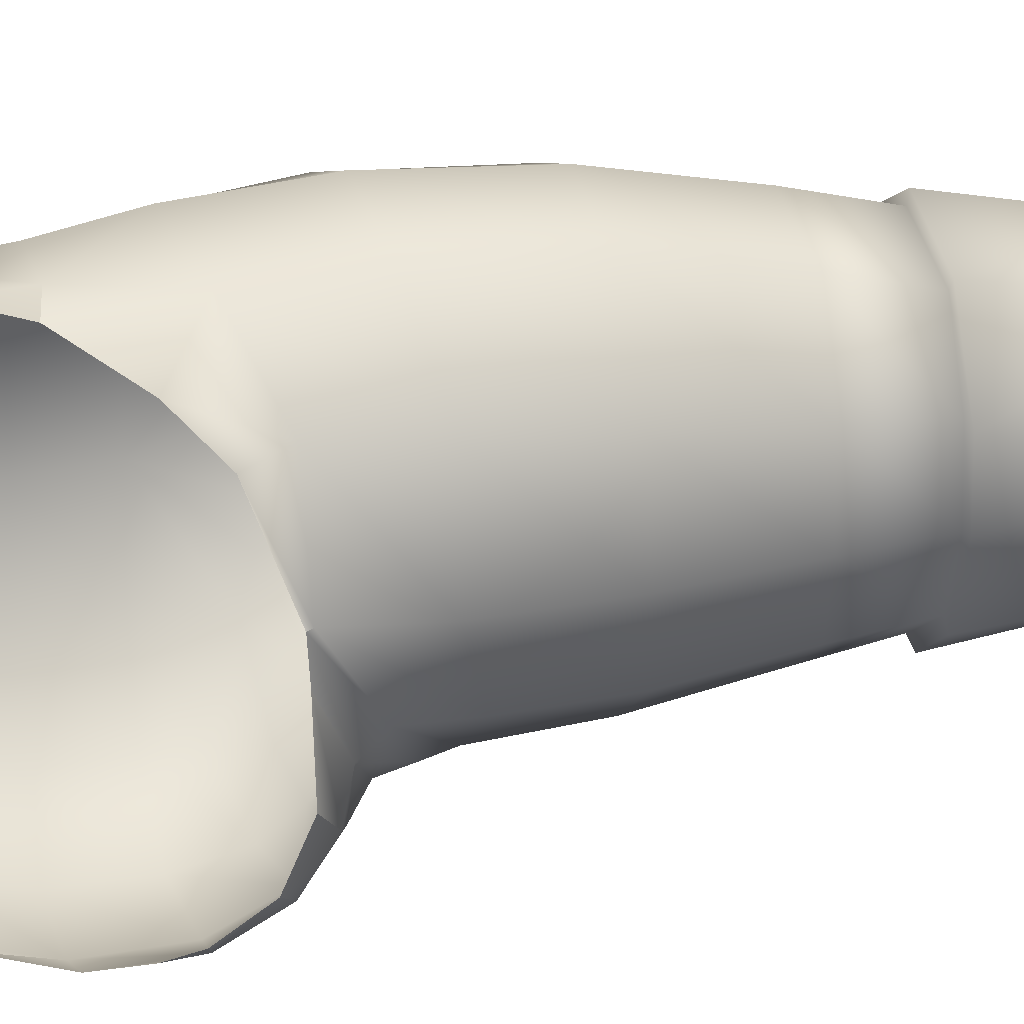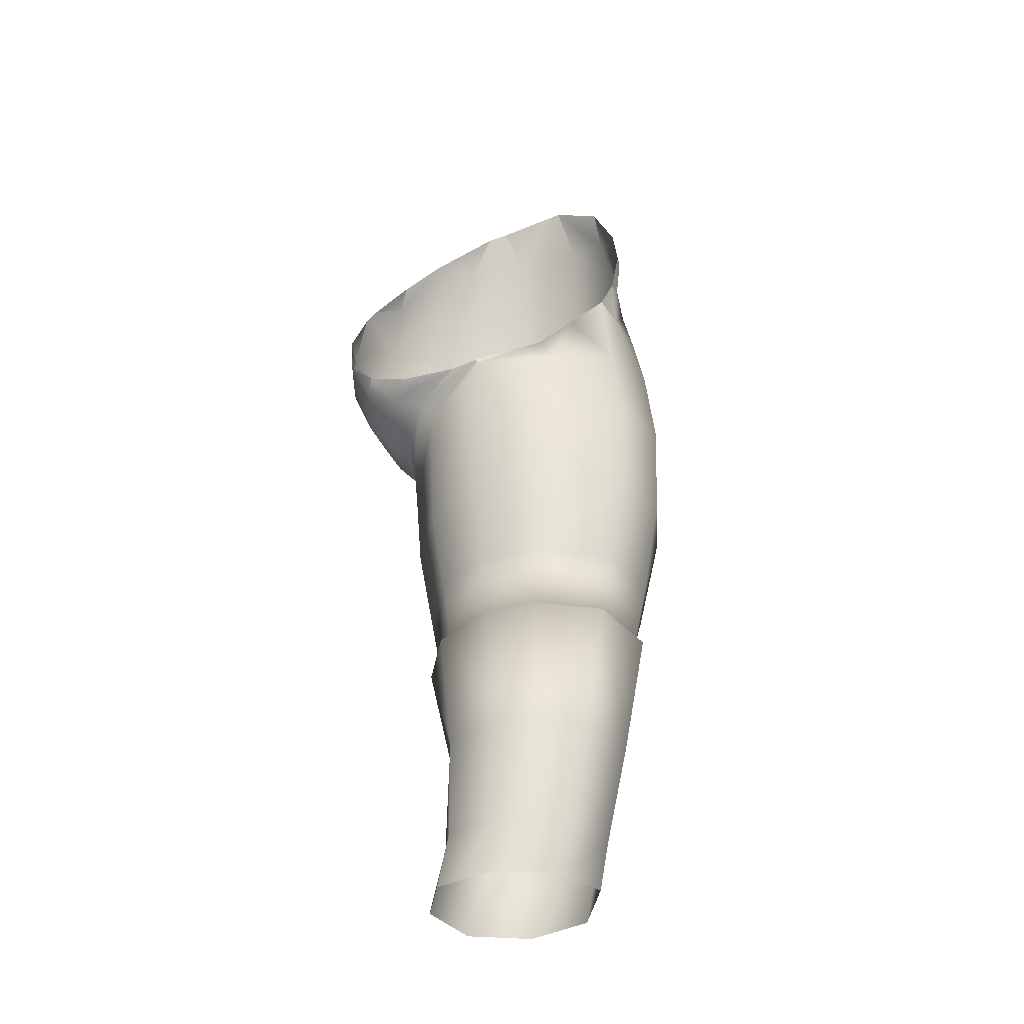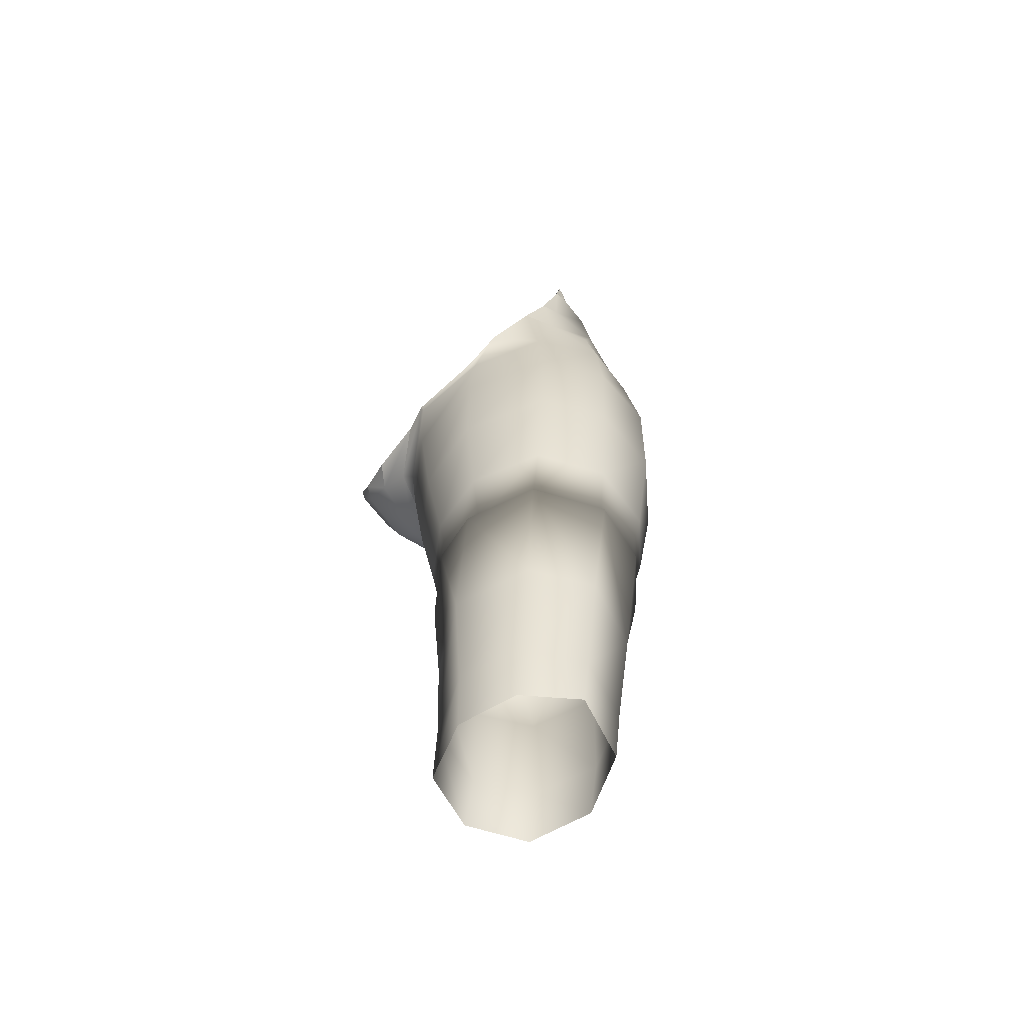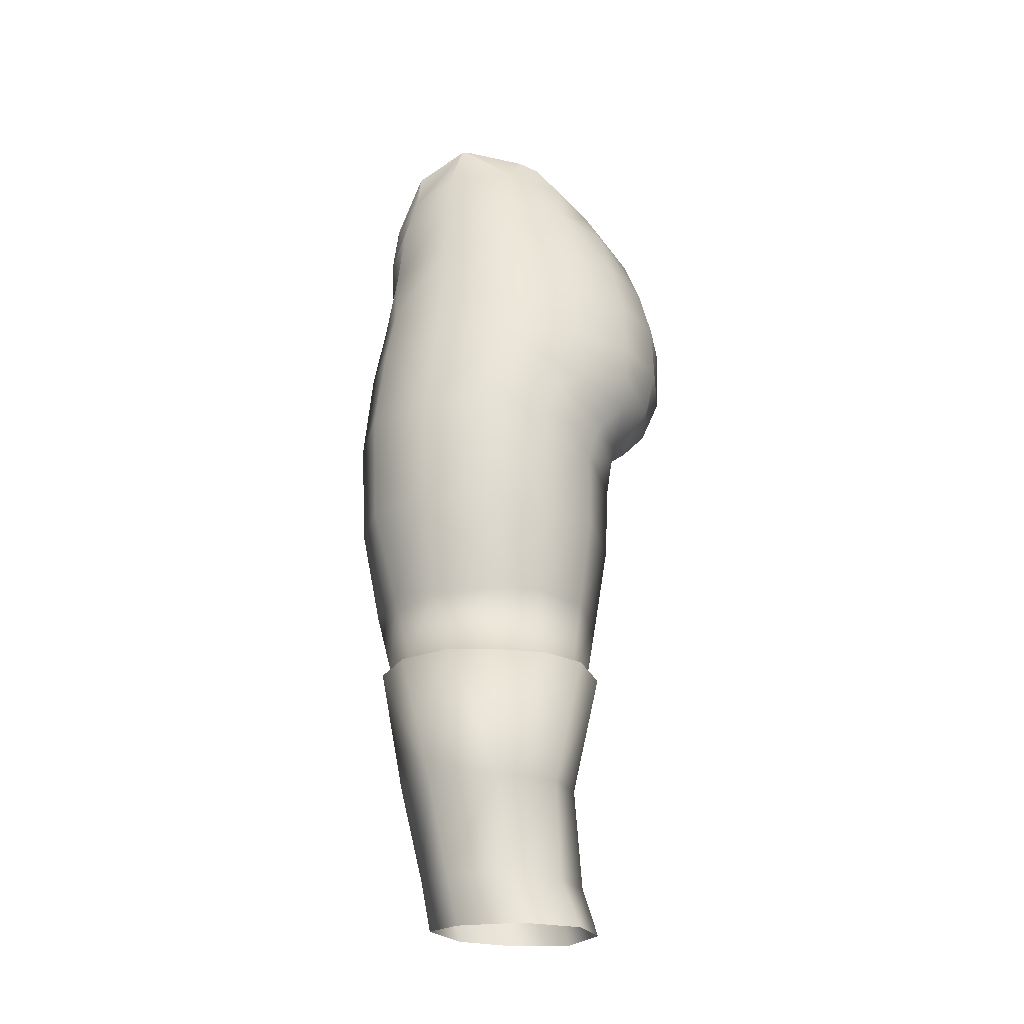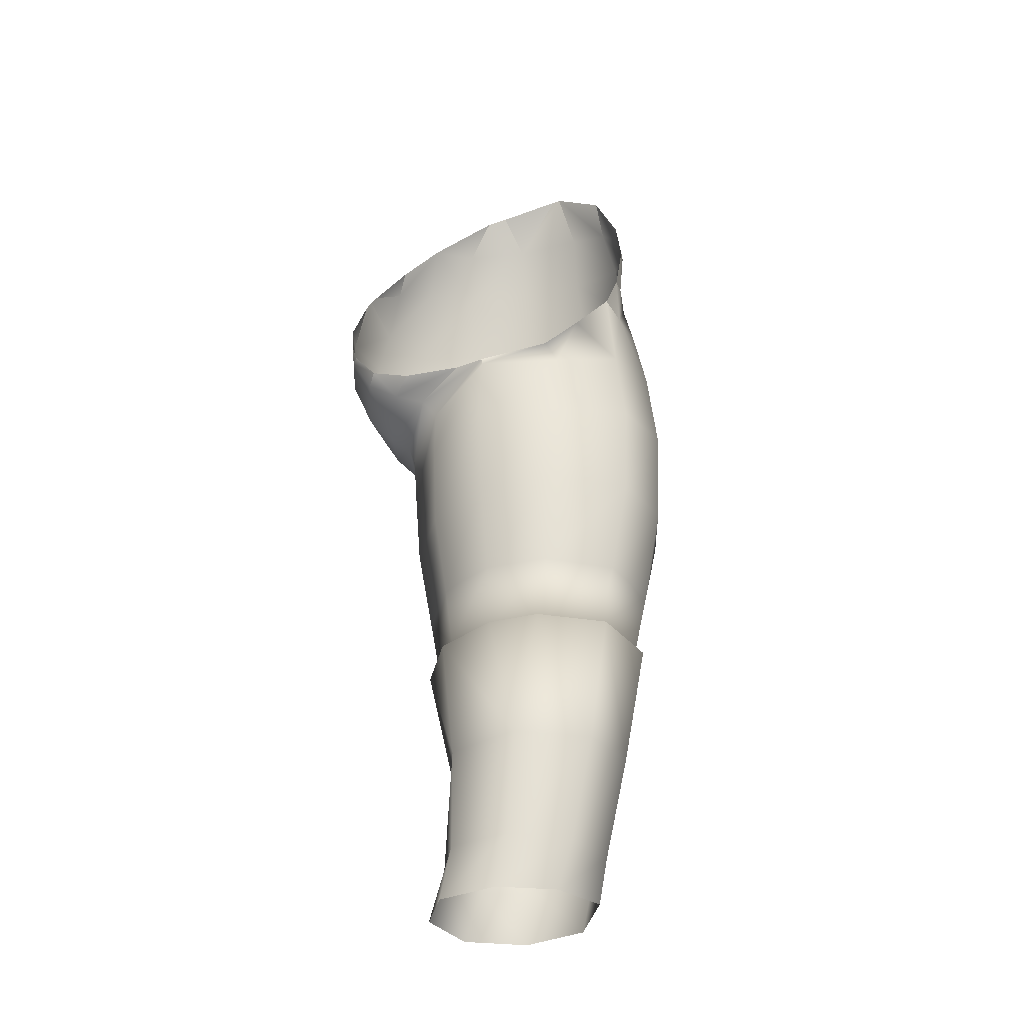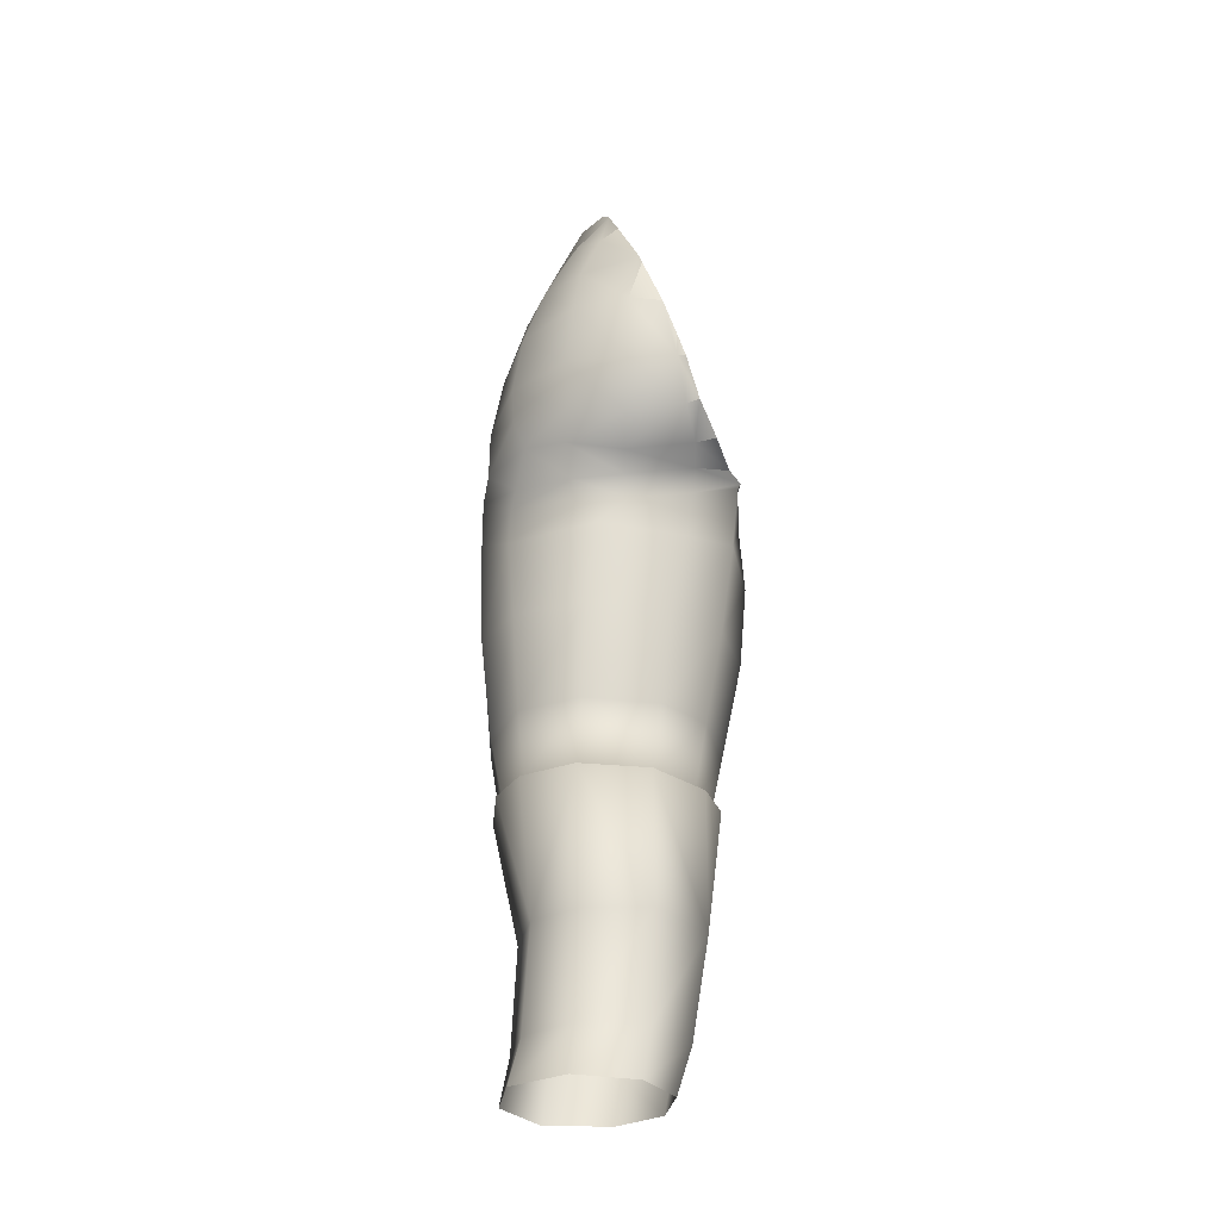
<metadata>
{"format":"obj","ext":"obj","renderer":"f3d","projection":"perspective","resolution":1024,"background":"white","views":[{"elev":24.7,"azim":-101.7,"up":"+Z"},{"elev":-38.2,"azim":-67.0,"up":"+Y"},{"elev":-62.6,"azim":-30.4,"up":"+Y"},{"elev":-22.2,"azim":95.5,"up":"+Y"},{"elev":-34.8,"azim":-69.7,"up":"+Y"},{"elev":-29.0,"azim":-159.3,"up":"+Y"}]}
</metadata>
<code>
g default
v 8.858 18.8 -1.478
v 8.345 20.17 1.58
v 8.758 18.99 -1.752
v 8.152 19.73 1.119
v 7.928 19.15 -1.327
v 8.066 19.04 -0.9242
v 9.517 18.77 -1.653
v 9.497 19.14 -1.964
v 10.36 18.85 -1.526
v 10.13 19.26 -1.826
v 8.611 19.35 -2.081
v 7.885 19.46 -1.782
v 9.382 19.51 -2.178
v 10.27 19.69 -1.878
v 8.455 20.9 -2.377
v 10.16 20.99 -1.86
v 9.536 22.67 -1.493
v 9.938 21.81 -1.692
v 10.29 20.18 -1.893
v 9.269 21 -2.29
v 9.231 21.68 -2.117
v 9.352 20.14 -2.324
v 8.483 20.01 -2.345
v 9.043 22.38 -1.867
v 8.923 19.74 2.038
v 10.91 19.38 -1.193
v 10.8 21 -1.034
v 10.07 22.84 -0.8856
v 10.47 21.9 -1.015
v 10.98 20.15 -1.033
v 9.196 20.78 2.052
v 11.27 20.08 1.021
v 11.04 20.86 1.022
v 11.26 20.1 -0.1013
v 11.07 20.91 -0.09097
v 9.162 23.31 -1.23
v 9.734 23.52 -0.7994
v 9.547 22.93 1.966
v 9.836 23.35 1.64
v 9.85 20.84 2.1
v 9.909 19.97 2.262
v 10.04 22.64 1.784
v 10.42 22.95 0.001919
v 9.477 22.36 2.074
v 10.43 22.93 0.9454
v 10.11 23.69 0.0343
v 10.77 21.97 -0.02957
v 10.07 23.64 1.029
v 10.7 22.01 0.988
v 10.12 21.74 1.873
v 9.301 21.52 2.061
v 7.891 20.02 -2.101
v 8.663 11.71 0.3018
v 10.91 11.71 -0.01173
v 10.44 11.69 -0.7687
v 9.641 11.7 -1.027
v 8.846 11.72 -0.5941
v 10.75 11.72 0.8286
v 9.175 11.71 1.057
v 9.992 11.74 1.293
v 8.366 14.91 0.1252
v 8.396 14.91 0.8508
v 11.25 14.91 0.7945
v 10.92 14.92 -0.6238
v 10.4 14.92 -1.094
v 9.564 14.87 -1.298
v 8.756 14.91 -0.7648
v 10.79 14.92 1.533
v 8.951 14.92 1.712
v 9.999 14.92 1.957
v 8.481 13.14 0.4606
v 9.054 13.15 1.404
v 8.803 13.15 -0.5906
v 10.88 13.15 0.08476
v 10.38 13.14 -0.7057
v 9.954 13.17 1.637
v 9.635 13.14 -0.9212
v 10.79 13.15 1.106
v 7.895 18.38 0.09521
v 8.094 18.36 1.27
v 11.45 18.83 1.169
v 11.22 18.63 -0.6685
v 10.55 18.21 -1.288
v 9.239 18.13 -1.501
v 8.26 18.13 -0.7829
v 10.83 18.82 2.056
v 8.912 18.59 2.166
v 9.892 18.72 2.401
v 11.43 17.24 1.141
v 11.19 17.18 -0.6374
v 9.373 17.02 -1.462
v 8.477 17.02 -0.8263
v 9.875 17.25 2.342
v 10.85 17.26 2.003
v 10.46 17.12 -1.276
v 8.077 17.1 0.08023
v 8.162 17.14 1.15
v 8.921 17.2 2.112
v 7.825 19.32 0.1809
v 8.17 19.35 1.296
v 11.14 19.21 -0.8414
v 10.48 18.64 -1.403
v 9.528 18.49 -1.581
v 8.161 18.79 -0.7362
v 8.822 18.49 -1.364
v 11.12 14.92 0.7603
v 10.02 14.93 1.82
v 10.39 14.94 -0.9893
v 8.499 14.93 0.109
v 10.87 14.94 -0.5799
v 8.785 14.93 -0.6286
v 10.73 14.93 1.44
v 8.549 14.94 0.8965
v 9.026 14.93 1.6
v 9.581 14.92 -1.143
v 10.51 20.83 1.821
v 10.67 20.04 1.933
v 11.08 15.85 -0.5287
v 8.648 15.81 -0.6918
v 10.85 15.86 1.659
v 8.388 15.84 0.9976
v 8.982 15.84 1.836
v 11.26 15.83 1.014
v 9.949 15.85 2.06
v 10.44 15.83 -1.103
v 8.329 15.84 0.1005
v 9.507 15.77 -1.276
v 11.33 15.83 0.09658
v 11.51 18.93 0.1573
v 11.52 17.2 0.2176
v 11.16 14.92 0.06487
v 11.29 14.88 0.12
v 8.798 11.01 0.07612
v 9.213 11.03 0.8206
v 9.983 11.06 1.168
v 10.76 11.01 0.6665
v 10.94 11.01 -0.2459
v 10.5 11.01 -1.043
v 9.639 11.01 -1.24
v 8.91 10.99 -0.782
v 9.306 22.34 2.105
v 9.456 23.06 1.984
v 9.639 23.95 1.593
v 9.745 24.41 0.8701
v 9.753 24.4 0.7633
v 9.651 24.19 -0.1297
v 9.567 24.08 -0.408
v 8.851 22.67 -1.694
v 8.482 21.92 -2.042
v 8.409 21.77 -2.097
v 8.342 21.6 -2.152
v 8.036 20.84 -2.232
v 7.891 20.37 -2.136
v 7.803 20.05 -2.014
v 7.744 19.59 -1.66
v 7.714 19.34 -1.065
v 7.806 19.35 -0.2405
v 7.779 19.38 0.1775
v 8.752 20.84 1.973
v 9.042 21.46 2.069
g polySurface54 polySurface51 polySurface49 polySurface47 polySurface44 polySurface5 Nier2b:Cube
f 7 8 10 9
f 2 4 100 25
f 35 34 30 27
f 1 3 8 7
f 6 5 3 1
f 8 3 11 13
f 10 8 13 14
f 3 5 12 11
f 20 21 18 16
f 22 20 16 19
f 13 22 19 14
f 21 24 17 18
f 11 23 22 13
f 23 15 20 22
f 12 52 23 11
f 14 19 30 26
f 18 17 28 29
f 16 18 29 27
f 10 14 26 9
f 19 16 27 30
f 40 41 117 116
f 33 32 34 35
f 47 29 28 43
f 31 25 41 40
f 28 17 36 37
f 46 48 45 43
f 39 38 44 42
f 48 39 42 45
f 47 49 33 35
f 50 51 31 40
f 49 50 116 33
f 28 37 46 43
f 45 42 50 49
f 42 44 51 50
f 43 45 49 47
f 35 27 29 47
f 133 134 59 53
f 140 133 53 57
f 137 138 55 54
f 134 135 60 59
f 139 140 57 56
f 135 136 58 60
f 136 137 54 58
f 138 139 56 55
f 76 70 69 72
f 66 65 75 77
f 78 68 70 76
f 131 132 64 110
f 73 67 66 77
f 72 69 62 71
f 71 61 67 73
f 75 65 64 74
f 55 56 77 75
f 58 54 74 78
f 60 58 78 76
f 56 57 73 77
f 59 60 76 72
f 54 55 75 74
f 57 53 71 73
f 53 59 72 71
f 89 130 129 81
f 91 92 85 84
f 93 94 86 88
f 94 89 81 86
f 95 91 84 83
f 96 97 80 79
f 97 98 87 80
f 92 96 79 85
f 90 95 83 82
f 98 93 88 87
f 122 124 93 98
f 118 125 95 90
f 119 126 96 92
f 121 122 98 97
f 126 121 97 96
f 125 127 91 95
f 120 123 89 94
f 124 120 94 93
f 127 119 92 91
f 123 128 130 89
f 82 83 102 101
f 87 88 41 25
f 84 85 104 105
f 88 86 117 41
f 106 131 128 123
f 83 84 103 102
f 84 105 103
f 79 80 100 99
f 80 87 25 100
f 85 79 99 104
f 26 30 34 101
f 6 1 105 104
f 9 26 101 102
f 7 9 102 103
f 7 103 105 1
f 71 62 61
f 63 132 131 106
f 66 67 111 115
f 70 68 112 107
f 68 63 106 112
f 65 66 115 108
f 61 62 113 109
f 62 69 114 113
f 67 61 109 111
f 64 65 108 110
f 69 70 107 114
f 116 117 32 33
f 116 50 40
f 115 111 119 127
f 117 86 81 32
f 107 112 120 124
f 112 106 123 120
f 108 115 127 125
f 109 113 121 126
f 113 114 122 121
f 111 109 126 119
f 110 108 125 118
f 114 107 124 122
f 81 129 34 32
f 129 130 90 82
f 34 129 82 101
f 130 128 118 90
f 63 78 74 132
f 78 63 68
f 132 74 64
f 128 131 110 118
f 142 141 44 38
f 143 142 38 39
f 144 143 39 48
f 46 145 144 48
f 146 145 46
f 147 146 46 37
f 37 36 147
f 36 17 24 148
f 149 148 24
f 24 21 150 149
f 15 151 150 21 20
f 152 151 15
f 52 153 152 15 23
f 154 153 52
f 155 154 52 12
f 5 156 155 12
f 157 156 5 6
f 158 157 6 104 99
f 4 158 99 100
f 159 2 25 31
f 160 159 31 51
f 51 44 141 160

</code>
